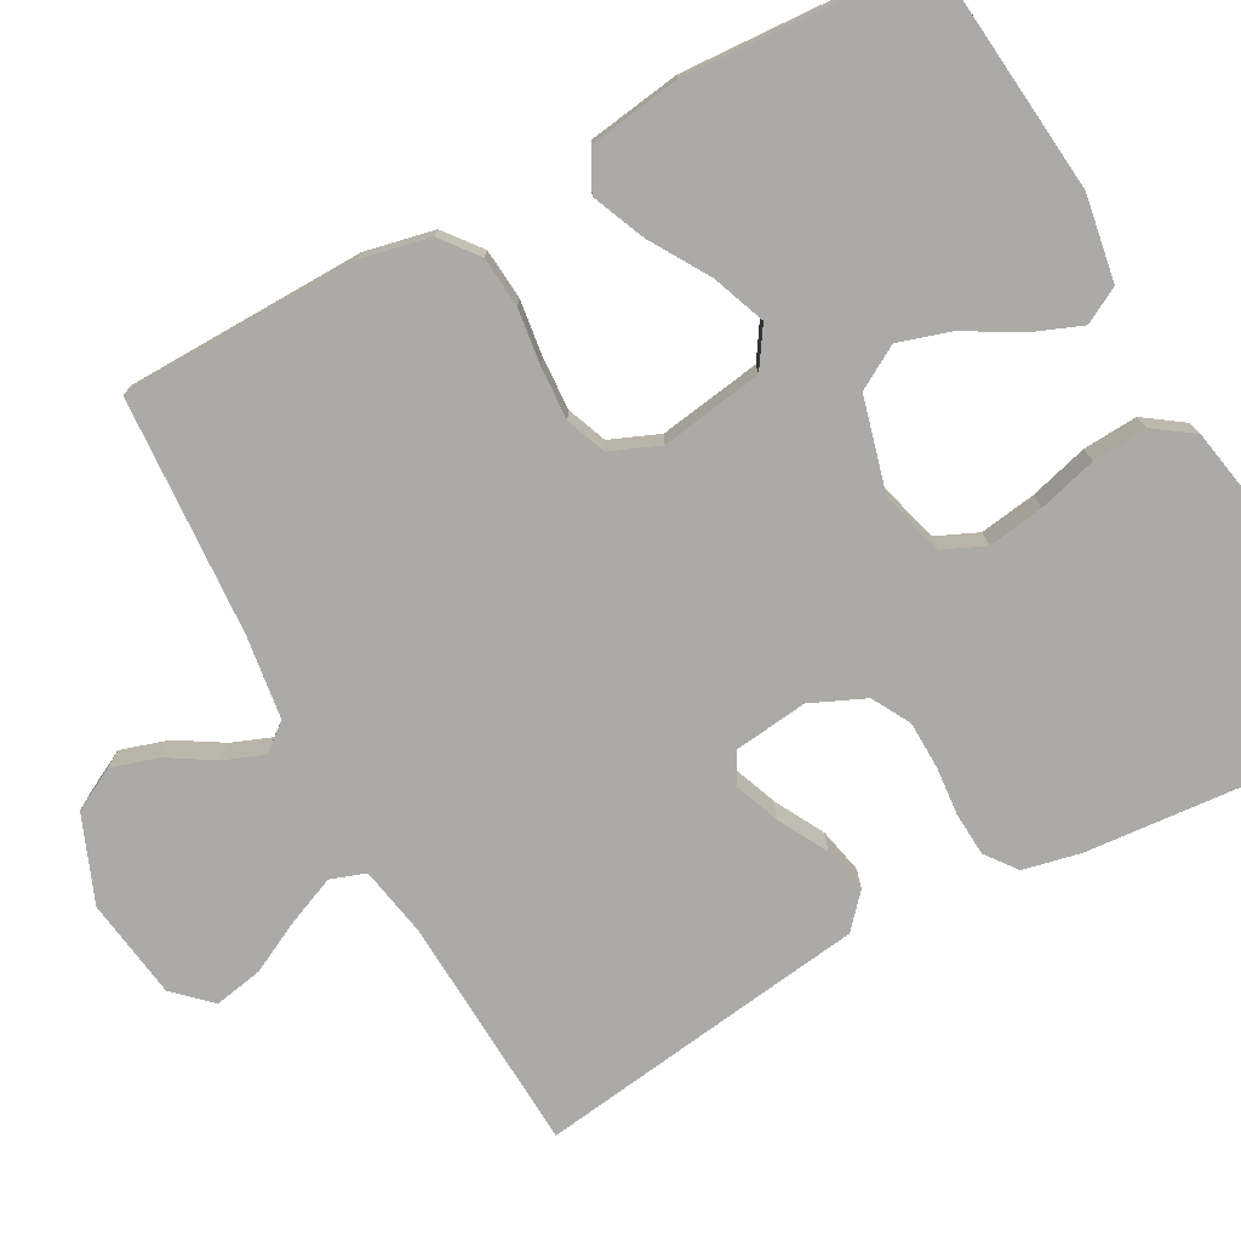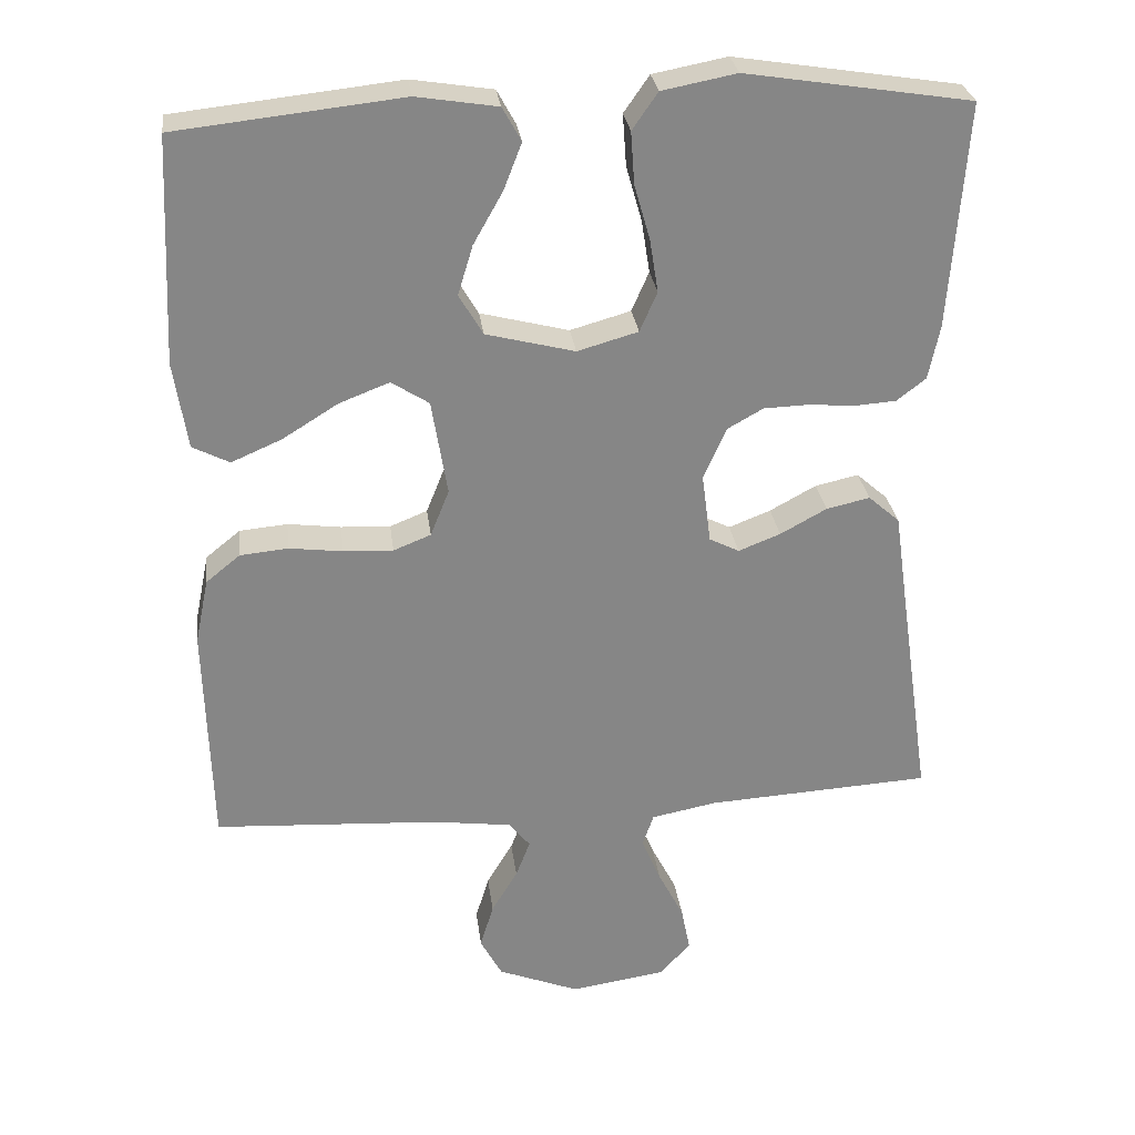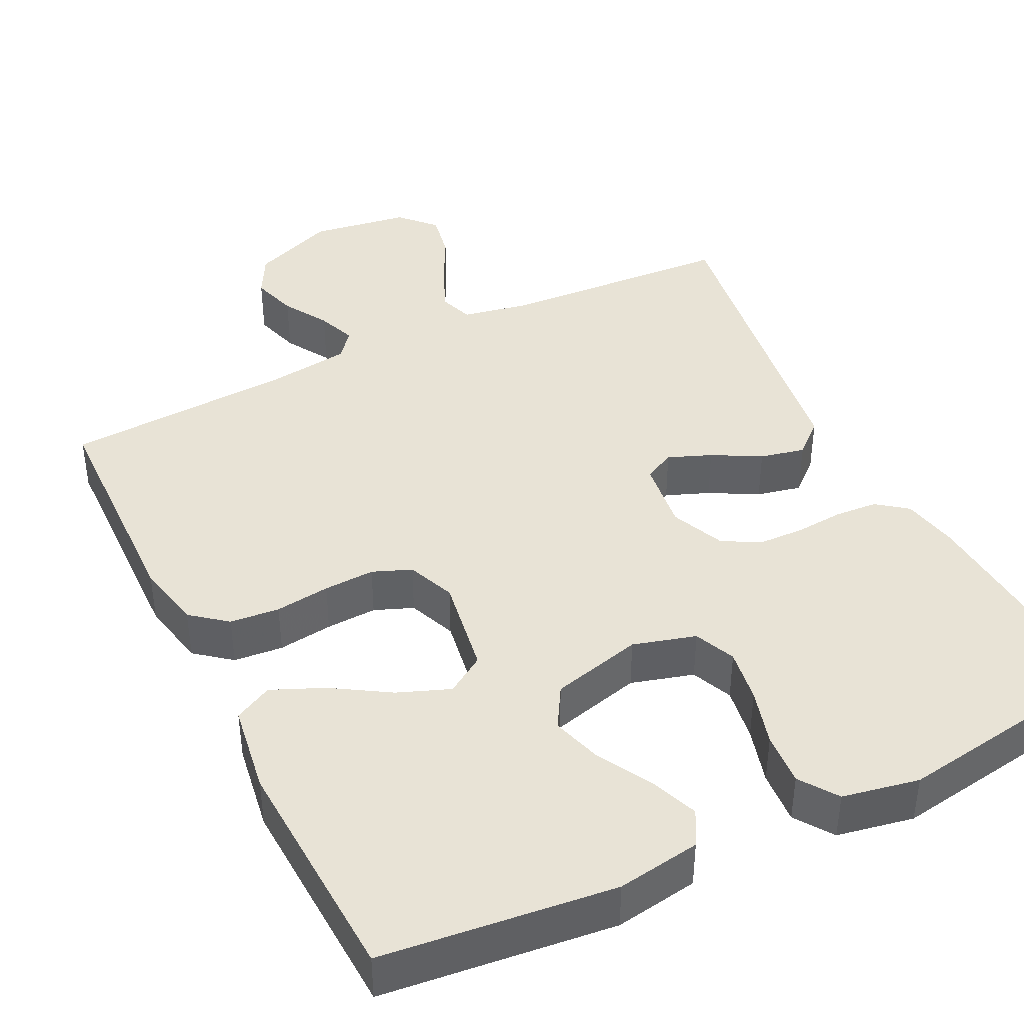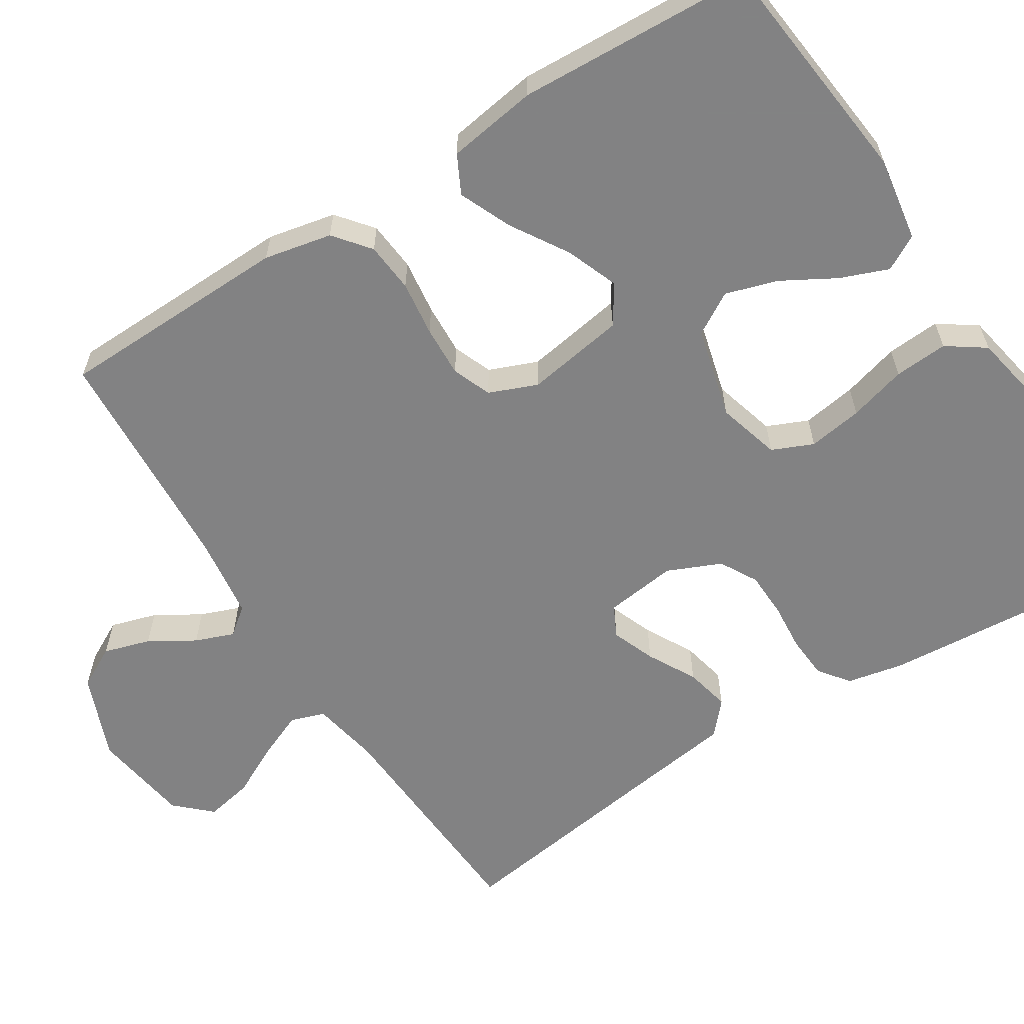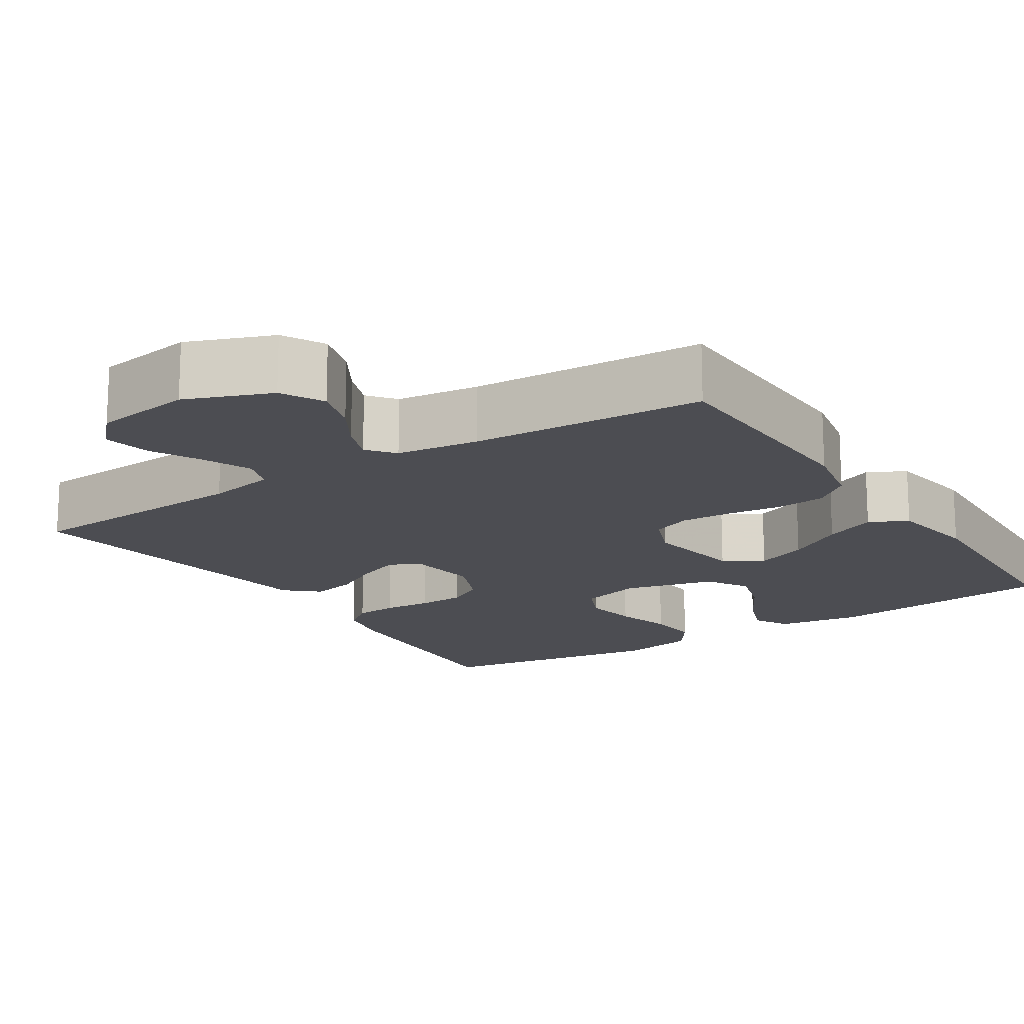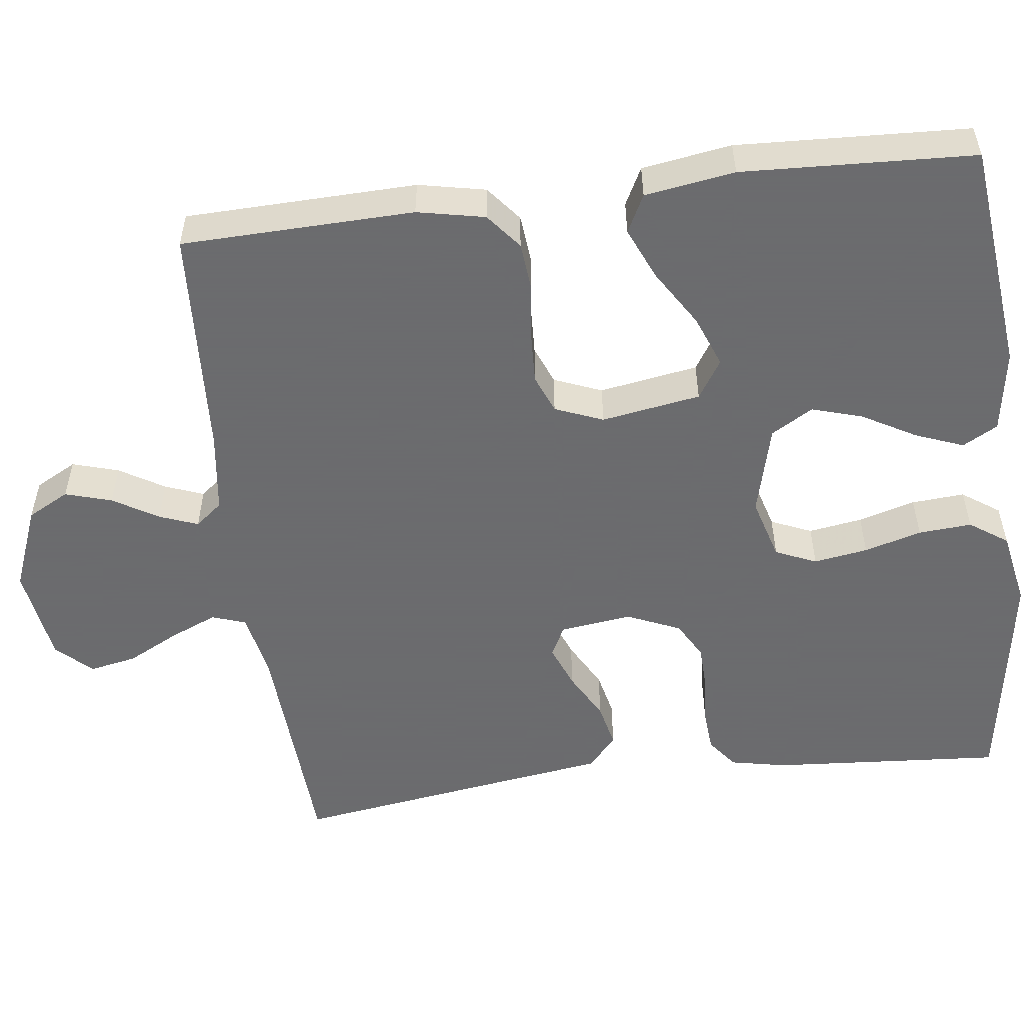
<metadata>
{"format":"obj","ext":"obj","renderer":"f3d","projection":"perspective","resolution":1024,"background":"white","views":[{"elev":-75.8,"azim":-61.8,"up":"+Y"},{"elev":28.3,"azim":-7.1,"up":"+Z"},{"elev":41.5,"azim":-26.3,"up":"+Y"},{"elev":-60.9,"azim":-57.8,"up":"+Y"},{"elev":-16.4,"azim":-147.0,"up":"+Y"},{"elev":-53.5,"azim":-82.8,"up":"+Y"}]}
</metadata>
<code>
v 0.5 0.07 0.5
v 0.478 0.07 0.2
v 0.463 0.07 0.127
v 0.424 0.07 0.097
v 0.369 0.07 0.093
v 0.307 0.07 0.098
v 0.247 0.07 0.096
v 0.199 0.07 0.069
v 0.169 0.07 0
v 0.181 0.07 -0.093
v 0.221 0.07 -0.113
v 0.277 0.07 -0.091
v 0.339 0.07 -0.057
v 0.397 0.07 -0.044
v 0.439 0.07 -0.081
v 0.456 0.07 -0.2
v 0.5 0.07 -0.5
v 0.2 0.07 -0.518
v 0.112 0.07 -0.535
v 0.097 0.07 -0.579
v 0.123 0.07 -0.64
v 0.157 0.07 -0.706
v 0.169 0.07 -0.767
v 0.127 0.07 -0.812
v 0 0.07 -0.831
v -0.109 0.07 -0.788
v -0.138 0.07 -0.734
v -0.12 0.07 -0.674
v -0.085 0.07 -0.616
v -0.066 0.07 -0.566
v -0.094 0.07 -0.531
v -0.2 0.07 -0.517
v -0.5 0.07 -0.5
v -0.508 0.07 -0.2
v -0.49 0.07 -0.113
v -0.444 0.07 -0.076
v -0.38 0.07 -0.07
v -0.309 0.07 -0.079
v -0.243 0.07 -0.082
v -0.193 0.07 -0.062
v -0.168 0.07 0
v -0.189 0.07 0.128
v -0.239 0.07 0.16
v -0.306 0.07 0.134
v -0.38 0.07 0.088
v -0.447 0.07 0.059
v -0.496 0.07 0.084
v -0.514 0.07 0.2
v -0.5 0.07 0.5
v -0.2 0.07 0.533
v -0.092 0.07 0.516
v -0.067 0.07 0.471
v -0.091 0.07 0.409
v -0.13 0.07 0.34
v -0.15 0.07 0.274
v -0.118 0.07 0.22
v 0 0.07 0.19
v 0.081 0.07 0.213
v 0.104 0.07 0.266
v 0.093 0.07 0.336
v 0.072 0.07 0.41
v 0.067 0.07 0.479
v 0.101 0.07 0.528
v 0.2 0.07 0.547
v 0.5 0 0.5
v 0.478 0 0.2
v 0.463 0 0.127
v 0.424 0 0.097
v 0.369 0 0.093
v 0.307 0 0.098
v 0.247 0 0.096
v 0.199 0 0.069
v 0.169 0 0
v 0.181 0 -0.093
v 0.221 0 -0.113
v 0.277 0 -0.091
v 0.339 0 -0.057
v 0.397 0 -0.044
v 0.439 0 -0.081
v 0.456 0 -0.2
v 0.5 0 -0.5
v 0.2 0 -0.518
v 0.112 0 -0.535
v 0.097 0 -0.579
v 0.123 0 -0.64
v 0.157 0 -0.706
v 0.169 0 -0.767
v 0.127 0 -0.812
v 0 0 -0.831
v -0.109 0 -0.788
v -0.138 0 -0.734
v -0.12 0 -0.674
v -0.085 0 -0.616
v -0.066 0 -0.566
v -0.094 0 -0.531
v -0.2 0 -0.517
v -0.5 0 -0.5
v -0.508 0 -0.2
v -0.49 0 -0.113
v -0.444 0 -0.076
v -0.38 0 -0.07
v -0.309 0 -0.079
v -0.243 0 -0.082
v -0.193 0 -0.062
v -0.168 0 0
v -0.189 0 0.128
v -0.239 0 0.16
v -0.306 0 0.134
v -0.38 0 0.088
v -0.447 0 0.059
v -0.496 0 0.084
v -0.514 0 0.2
v -0.5 0 0.5
v -0.2 0 0.533
v -0.092 0 0.516
v -0.067 0 0.471
v -0.091 0 0.409
v -0.13 0 0.34
v -0.15 0 0.274
v -0.118 0 0.22
v 0 0 0.19
v 0.081 0 0.213
v 0.104 0 0.266
v 0.093 0 0.336
v 0.072 0 0.41
v 0.067 0 0.479
v 0.101 0 0.528
v 0.2 0 0.547
f 60 61 62 63
f 59 60 63 64
f 51 52 53 54
f 51 54 55
f 50 51 55
f 49 50 55
f 48 49 55 56
f 44 45 46 47
f 43 44 47 48
f 35 36 37 38
f 35 38 39
f 32 33 34 35
f 31 32 35 39
f 30 31 39 40
f 26 27 28 29
f 26 29 30
f 25 26 30
f 24 25 30
f 21 22 23 24
f 20 21 24 30
f 19 20 30 40
f 16 17 18
f 12 13 14 15
f 11 12 15 16
f 3 4 5 6
f 3 6 7
f 2 3 7
f 59 64 1 2
f 58 59 2 7
f 57 58 7 8
f 43 48 56 57
f 42 43 57 8
f 41 42 8 9
f 40 41 9 10
f 19 40 10 11
f 11 16 18 19
f 127 126 125 124
f 128 127 124 123
f 118 117 116 115
f 119 118 115
f 119 115 114
f 119 114 113
f 120 119 113 112
f 111 110 109 108
f 112 111 108 107
f 102 101 100 99
f 103 102 99
f 99 98 97 96
f 103 99 96 95
f 104 103 95 94
f 93 92 91 90
f 94 93 90
f 94 90 89
f 94 89 88
f 88 87 86 85
f 94 88 85 84
f 104 94 84 83
f 82 81 80
f 79 78 77 76
f 80 79 76 75
f 70 69 68 67
f 71 70 67
f 71 67 66
f 66 65 128 123
f 71 66 123 122
f 72 71 122 121
f 121 120 112 107
f 72 121 107 106
f 73 72 106 105
f 74 73 105 104
f 75 74 104 83
f 83 82 80 75
f 1 65 66 2
f 2 66 67 3
f 3 67 68 4
f 4 68 69 5
f 5 69 70 6
f 6 70 71 7
f 7 71 72 8
f 8 72 73 9
f 9 73 74 10
f 10 74 75 11
f 11 75 76 12
f 12 76 77 13
f 13 77 78 14
f 14 78 79 15
f 15 79 80 16
f 16 80 81 17
f 17 81 82 18
f 18 82 83 19
f 19 83 84 20
f 20 84 85 21
f 21 85 86 22
f 22 86 87 23
f 23 87 88 24
f 24 88 89 25
f 25 89 90 26
f 26 90 91 27
f 27 91 92 28
f 28 92 93 29
f 29 93 94 30
f 30 94 95 31
f 31 95 96 32
f 32 96 97 33
f 33 97 98 34
f 34 98 99 35
f 35 99 100 36
f 36 100 101 37
f 37 101 102 38
f 38 102 103 39
f 39 103 104 40
f 40 104 105 41
f 41 105 106 42
f 42 106 107 43
f 43 107 108 44
f 44 108 109 45
f 45 109 110 46
f 46 110 111 47
f 47 111 112 48
f 48 112 113 49
f 49 113 114 50
f 50 114 115 51
f 51 115 116 52
f 52 116 117 53
f 53 117 118 54
f 54 118 119 55
f 55 119 120 56
f 56 120 121 57
f 57 121 122 58
f 58 122 123 59
f 59 123 124 60
f 60 124 125 61
f 61 125 126 62
f 62 126 127 63
f 63 127 128 64
f 64 128 65 1

</code>
